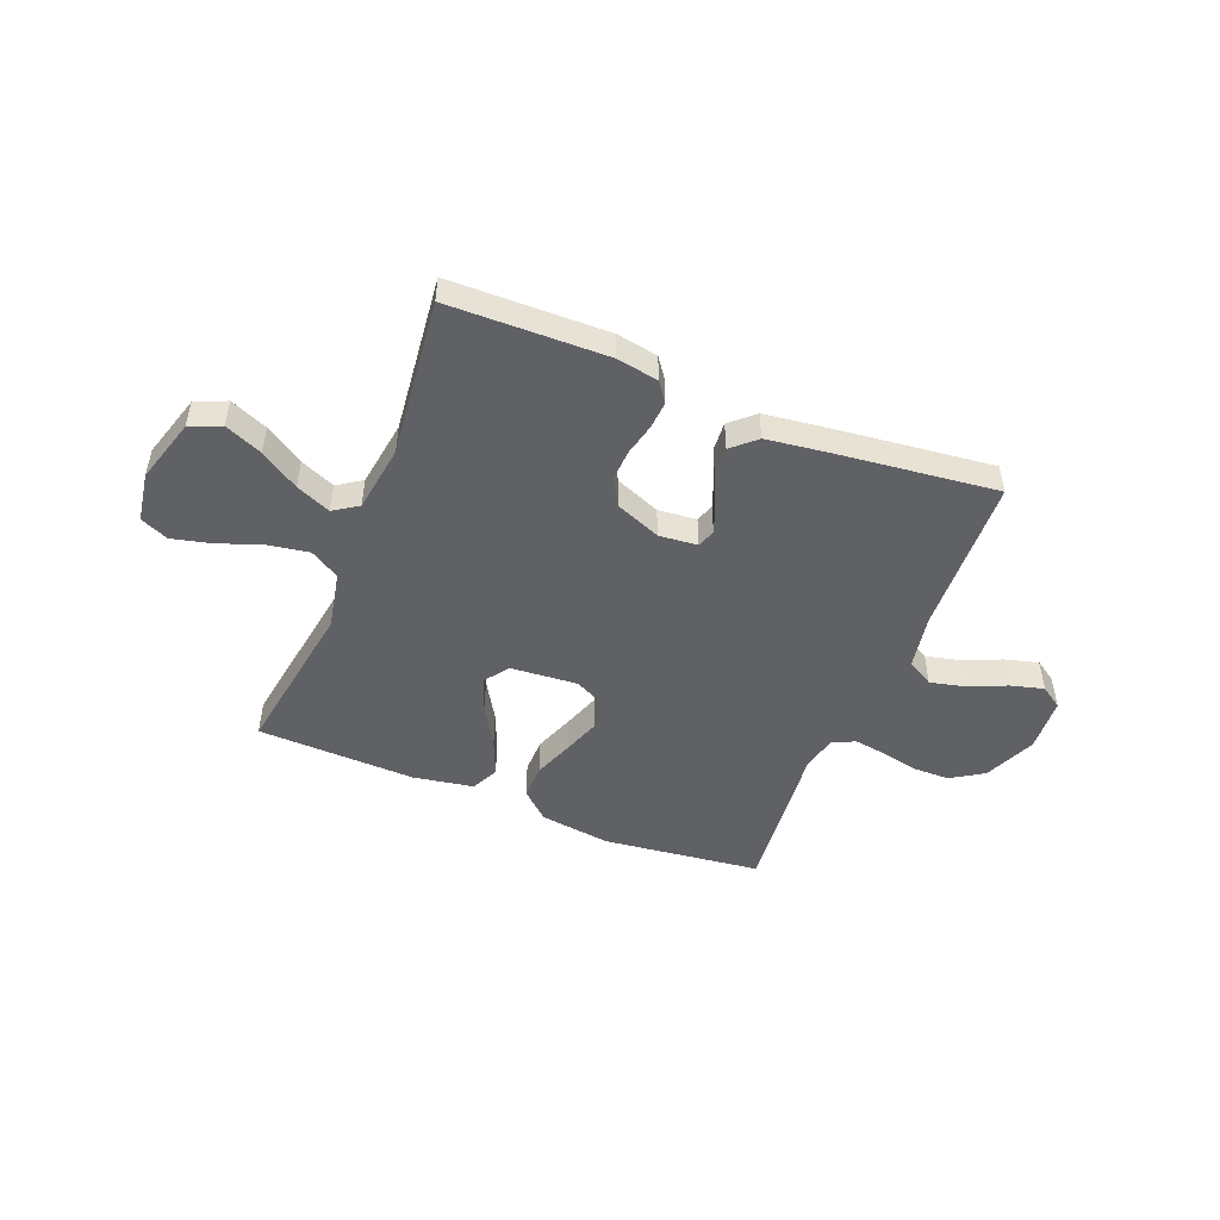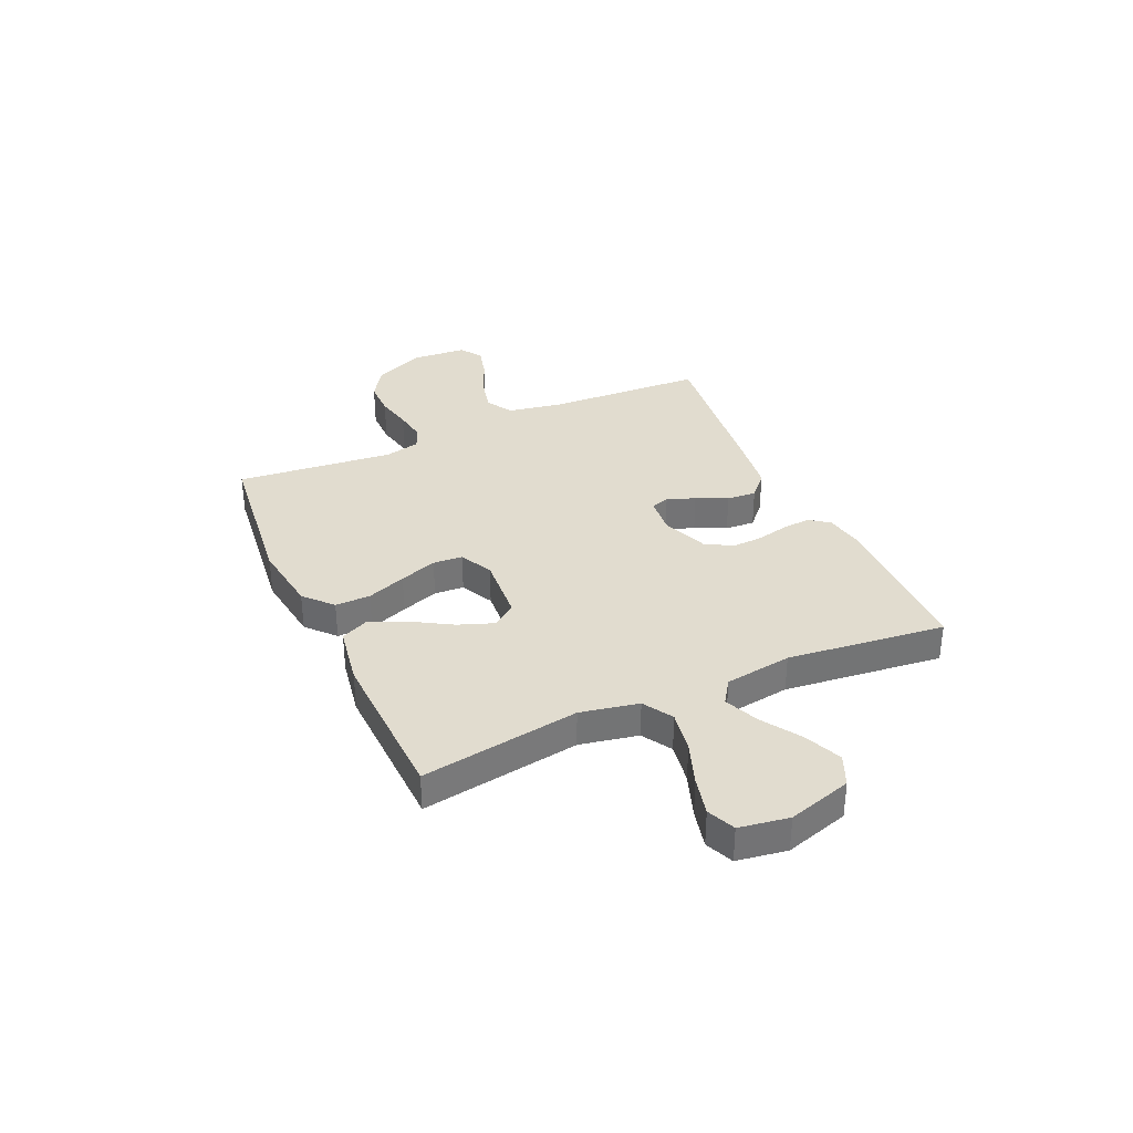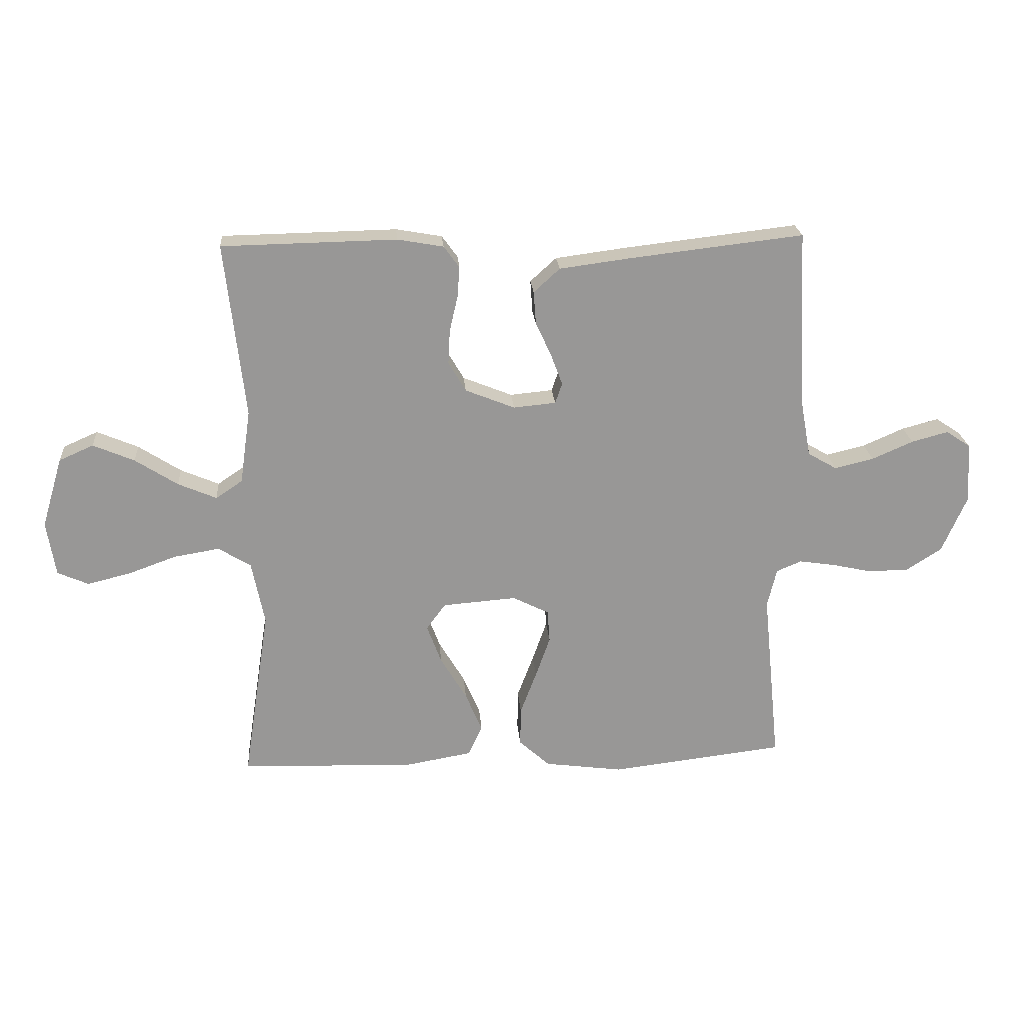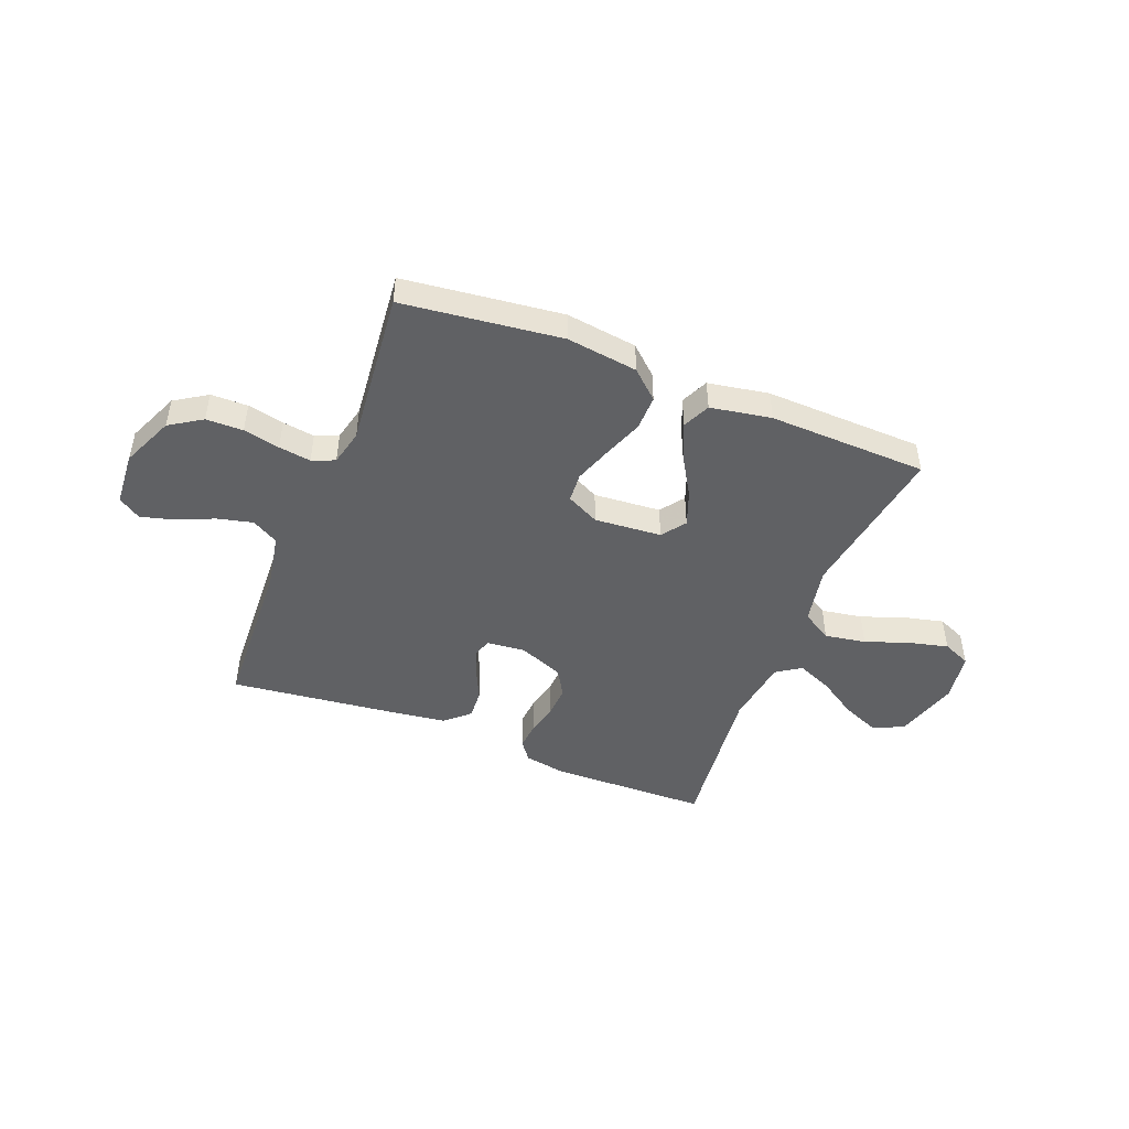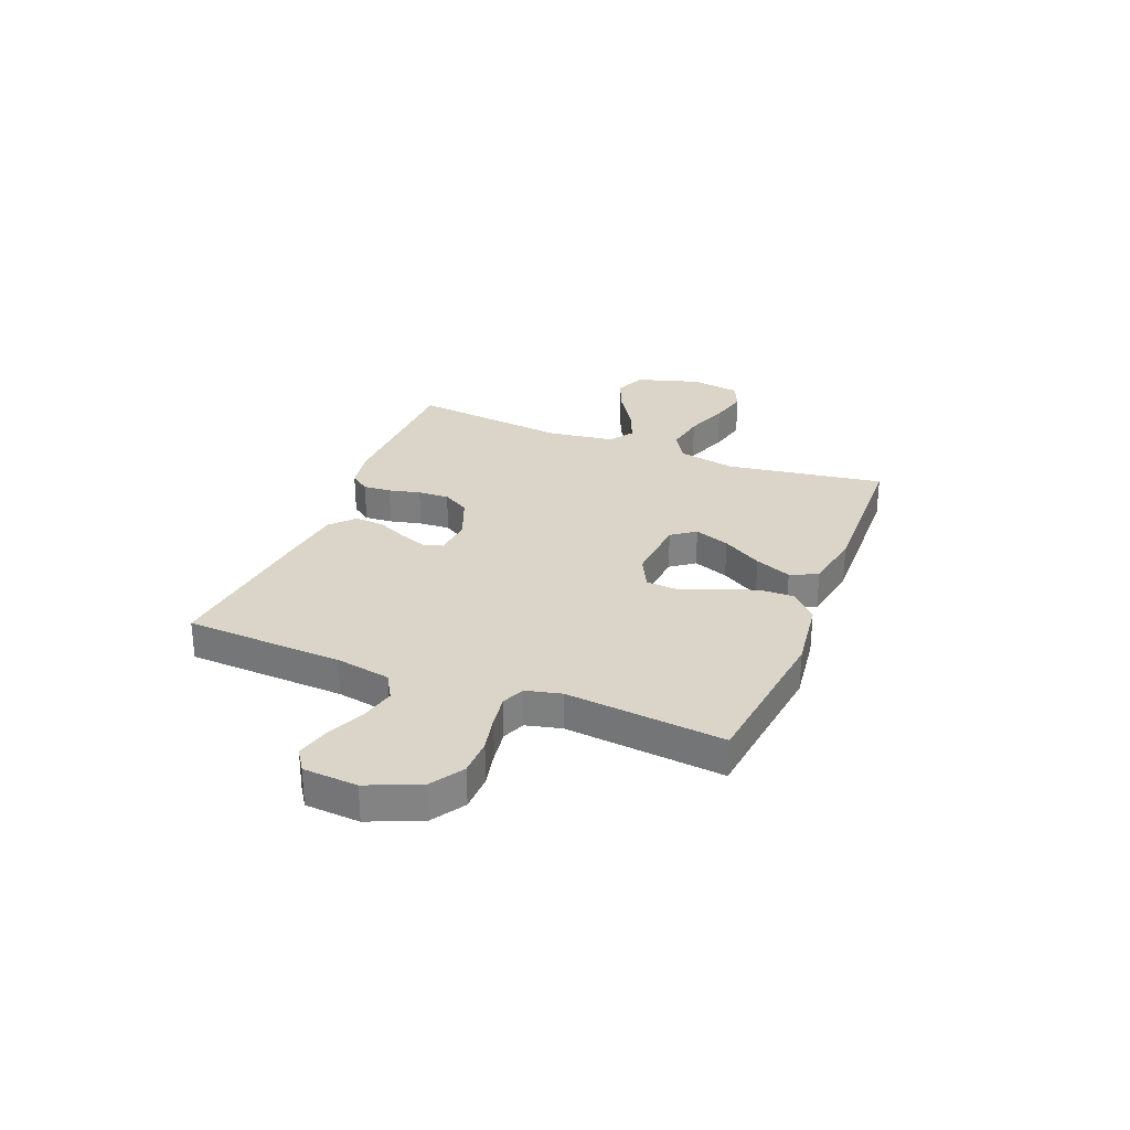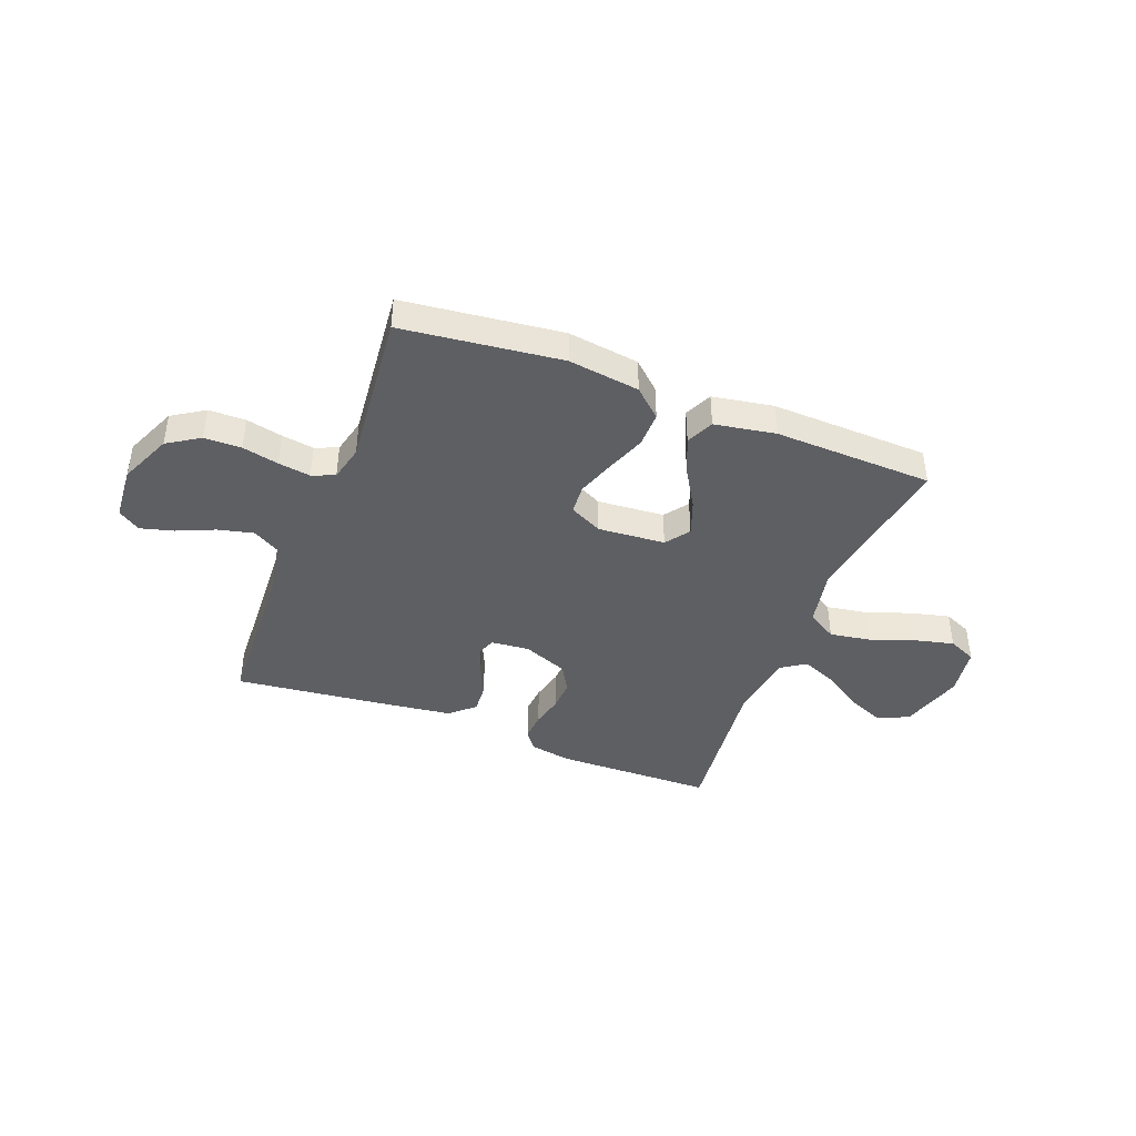
<metadata>
{"format":"obj","ext":"obj","renderer":"f3d","projection":"perspective","resolution":1024,"background":"white","views":[{"elev":-49.0,"azim":-21.9,"up":"+Y"},{"elev":34.3,"azim":-114.3,"up":"+Y"},{"elev":22.0,"azim":-4.3,"up":"+Z"},{"elev":-46.9,"azim":158.4,"up":"+Y"},{"elev":29.1,"azim":111.7,"up":"+Y"},{"elev":-41.9,"azim":158.8,"up":"+Y"}]}
</metadata>
<code>
v -0.5 0.07 -0.5
v -0.454 0.07 -0.2
v -0.476 0.07 -0.09
v -0.532 0.07 -0.056
v -0.61 0.07 -0.069
v -0.693 0.07 -0.099
v -0.767 0.07 -0.117
v -0.82 0.07 -0.094
v -0.835 0.07 0
v -0.799 0.07 0.121
v -0.74 0.07 0.147
v -0.669 0.07 0.117
v -0.596 0.07 0.07
v -0.53 0.07 0.042
v -0.484 0.07 0.073
v -0.466 0.07 0.2
v -0.5 0.07 0.5
v -0.2 0.07 0.506
v -0.121 0.07 0.492
v -0.094 0.07 0.455
v -0.098 0.07 0.402
v -0.112 0.07 0.342
v -0.115 0.07 0.283
v -0.085 0.07 0.232
v 0 0.07 0.198
v 0.073 0.07 0.205
v 0.085 0.07 0.24
v 0.065 0.07 0.293
v 0.038 0.07 0.352
v 0.034 0.07 0.408
v 0.079 0.07 0.449
v 0.2 0.07 0.465
v 0.5 0.07 0.5
v 0.514 0.07 0.2
v 0.533 0.07 0.096
v 0.583 0.07 0.067
v 0.65 0.07 0.083
v 0.721 0.07 0.114
v 0.784 0.07 0.131
v 0.826 0.07 0.103
v 0.833 0.07 0
v 0.79 0.07 -0.099
v 0.729 0.07 -0.138
v 0.659 0.07 -0.139
v 0.59 0.07 -0.124
v 0.529 0.07 -0.115
v 0.486 0.07 -0.133
v 0.47 0.07 -0.2
v 0.5 0.07 -0.5
v 0.2 0.07 -0.536
v 0.065 0.07 -0.518
v 0.012 0.07 -0.47
v 0.013 0.07 -0.403
v 0.041 0.07 -0.329
v 0.066 0.07 -0.258
v 0.062 0.07 -0.202
v 0 0.07 -0.171
v -0.127 0.07 -0.181
v -0.16 0.07 -0.226
v -0.135 0.07 -0.293
v -0.09 0.07 -0.368
v -0.061 0.07 -0.437
v -0.085 0.07 -0.489
v -0.2 0.07 -0.509
v -0.5 0 -0.5
v -0.454 0 -0.2
v -0.476 0 -0.09
v -0.532 0 -0.056
v -0.61 0 -0.069
v -0.693 0 -0.099
v -0.767 0 -0.117
v -0.82 0 -0.094
v -0.835 0 0
v -0.799 0 0.121
v -0.74 0 0.147
v -0.669 0 0.117
v -0.596 0 0.07
v -0.53 0 0.042
v -0.484 0 0.073
v -0.466 0 0.2
v -0.5 0 0.5
v -0.2 0 0.506
v -0.121 0 0.492
v -0.094 0 0.455
v -0.098 0 0.402
v -0.112 0 0.342
v -0.115 0 0.283
v -0.085 0 0.232
v 0 0 0.198
v 0.073 0 0.205
v 0.085 0 0.24
v 0.065 0 0.293
v 0.038 0 0.352
v 0.034 0 0.408
v 0.079 0 0.449
v 0.2 0 0.465
v 0.5 0 0.5
v 0.514 0 0.2
v 0.533 0 0.096
v 0.583 0 0.067
v 0.65 0 0.083
v 0.721 0 0.114
v 0.784 0 0.131
v 0.826 0 0.103
v 0.833 0 0
v 0.79 0 -0.099
v 0.729 0 -0.138
v 0.659 0 -0.139
v 0.59 0 -0.124
v 0.529 0 -0.115
v 0.486 0 -0.133
v 0.47 0 -0.2
v 0.5 0 -0.5
v 0.2 0 -0.536
v 0.065 0 -0.518
v 0.012 0 -0.47
v 0.013 0 -0.403
v 0.041 0 -0.329
v 0.066 0 -0.258
v 0.062 0 -0.202
v 0 0 -0.171
v -0.127 0 -0.181
v -0.16 0 -0.226
v -0.135 0 -0.293
v -0.09 0 -0.368
v -0.061 0 -0.437
v -0.085 0 -0.489
v -0.2 0 -0.509
f 63 64 1 2
f 60 61 62 63
f 59 60 63 2
f 58 59 2 3
f 57 58 3 4
f 51 52 53 54
f 51 54 55
f 48 49 50 51
f 47 48 51 55
f 46 47 55 56
f 42 43 44 45
f 42 45 46
f 41 42 46
f 37 38 39 40
f 36 37 40 41
f 31 32 33 34
f 31 34 35
f 28 29 30 31
f 27 28 31 35
f 26 27 35 36
f 19 20 21 22
f 19 22 23
f 16 17 18 19
f 15 16 19 23
f 14 15 23 24
f 10 11 12 13
f 10 13 14
f 9 10 14
f 8 9 14
f 5 6 7 8
f 4 5 8 14
f 57 4 14 24
f 36 41 46 56
f 25 26 36 56
f 24 25 56 57
f 66 65 128 127
f 127 126 125 124
f 66 127 124 123
f 67 66 123 122
f 68 67 122 121
f 118 117 116 115
f 119 118 115
f 115 114 113 112
f 119 115 112 111
f 120 119 111 110
f 109 108 107 106
f 110 109 106
f 110 106 105
f 104 103 102 101
f 105 104 101 100
f 98 97 96 95
f 99 98 95
f 95 94 93 92
f 99 95 92 91
f 100 99 91 90
f 86 85 84 83
f 87 86 83
f 83 82 81 80
f 87 83 80 79
f 88 87 79 78
f 77 76 75 74
f 78 77 74
f 78 74 73
f 78 73 72
f 72 71 70 69
f 78 72 69 68
f 88 78 68 121
f 120 110 105 100
f 120 100 90 89
f 121 120 89 88
f 1 65 66 2
f 2 66 67 3
f 3 67 68 4
f 4 68 69 5
f 5 69 70 6
f 6 70 71 7
f 7 71 72 8
f 8 72 73 9
f 9 73 74 10
f 10 74 75 11
f 11 75 76 12
f 12 76 77 13
f 13 77 78 14
f 14 78 79 15
f 15 79 80 16
f 16 80 81 17
f 17 81 82 18
f 18 82 83 19
f 19 83 84 20
f 20 84 85 21
f 21 85 86 22
f 22 86 87 23
f 23 87 88 24
f 24 88 89 25
f 25 89 90 26
f 26 90 91 27
f 27 91 92 28
f 28 92 93 29
f 29 93 94 30
f 30 94 95 31
f 31 95 96 32
f 32 96 97 33
f 33 97 98 34
f 34 98 99 35
f 35 99 100 36
f 36 100 101 37
f 37 101 102 38
f 38 102 103 39
f 39 103 104 40
f 40 104 105 41
f 41 105 106 42
f 42 106 107 43
f 43 107 108 44
f 44 108 109 45
f 45 109 110 46
f 46 110 111 47
f 47 111 112 48
f 48 112 113 49
f 49 113 114 50
f 50 114 115 51
f 51 115 116 52
f 52 116 117 53
f 53 117 118 54
f 54 118 119 55
f 55 119 120 56
f 56 120 121 57
f 57 121 122 58
f 58 122 123 59
f 59 123 124 60
f 60 124 125 61
f 61 125 126 62
f 62 126 127 63
f 63 127 128 64
f 64 128 65 1

</code>
